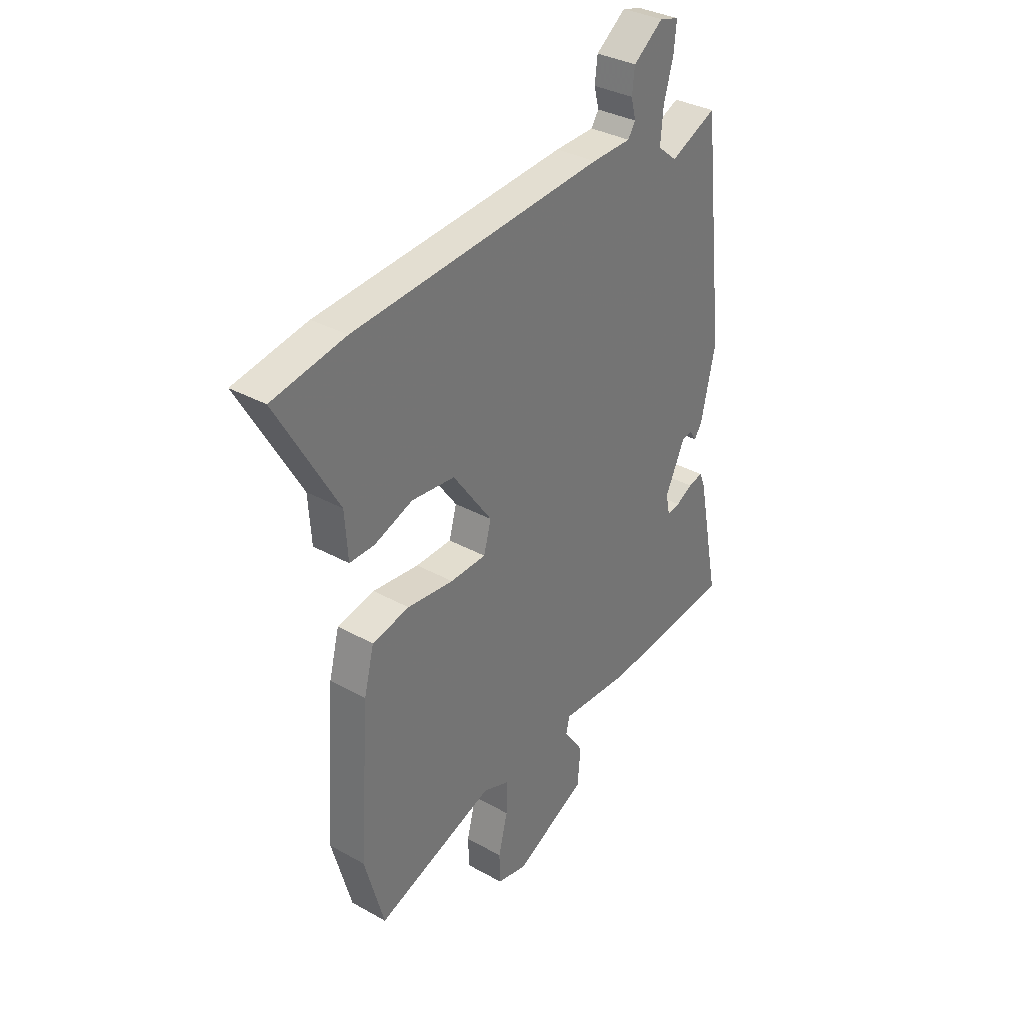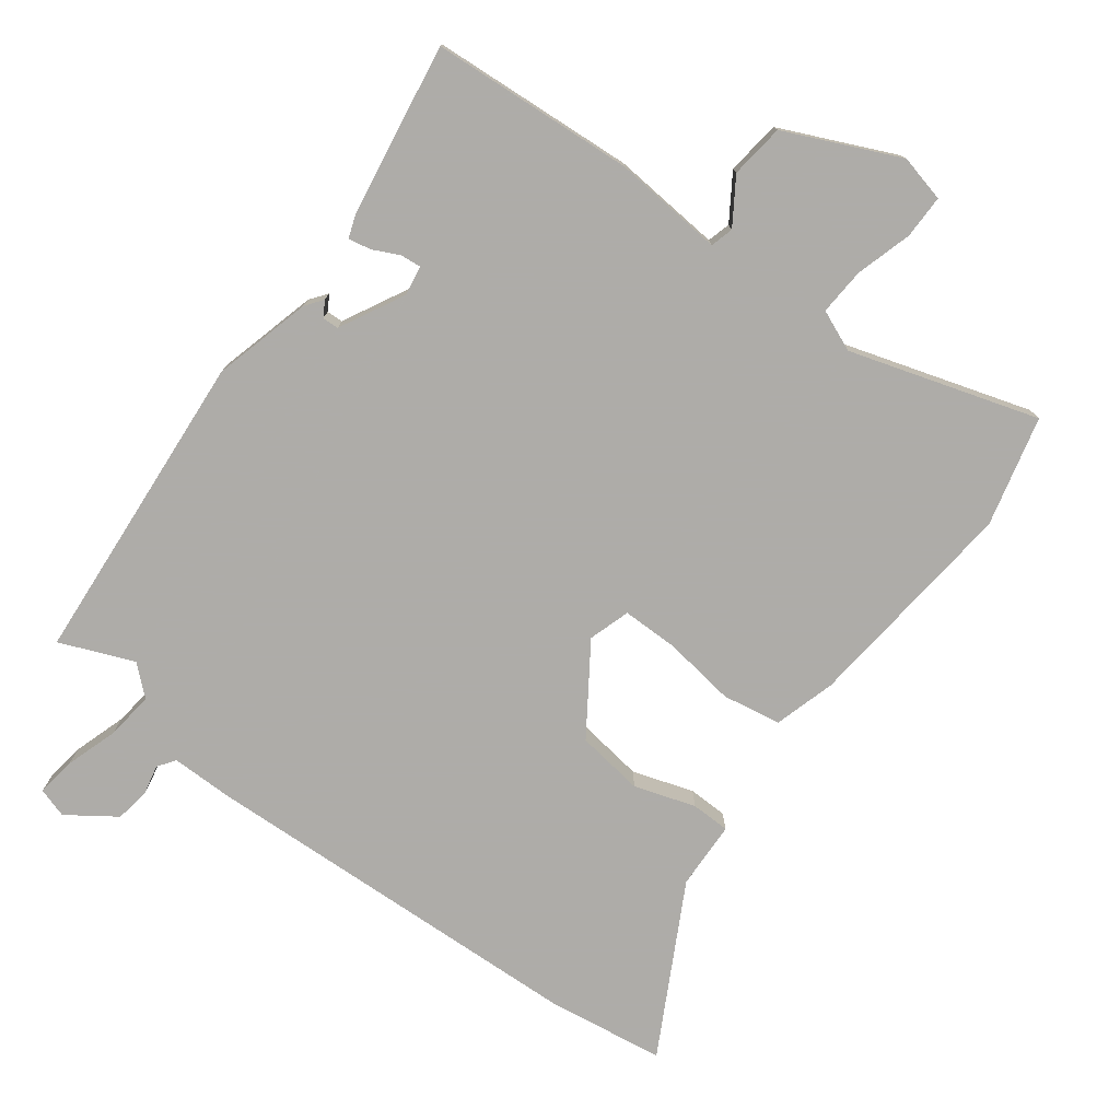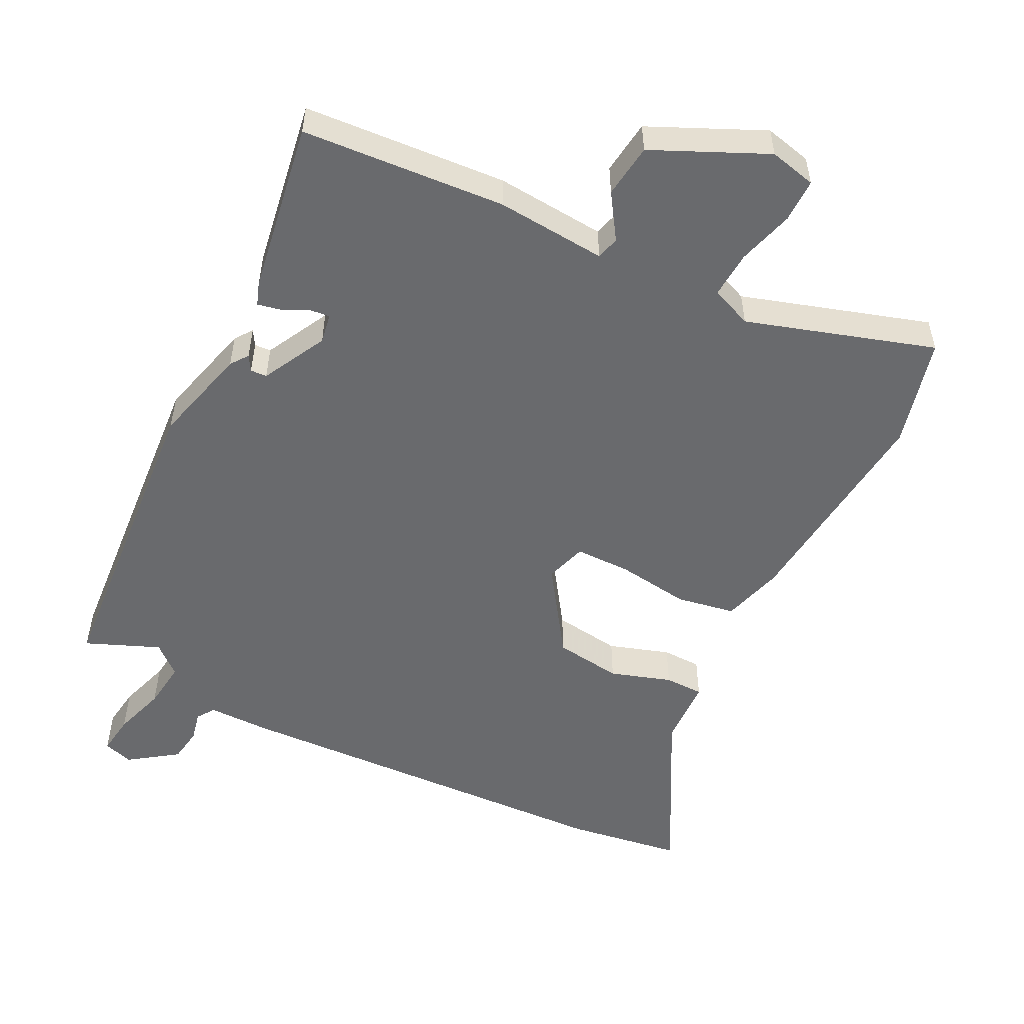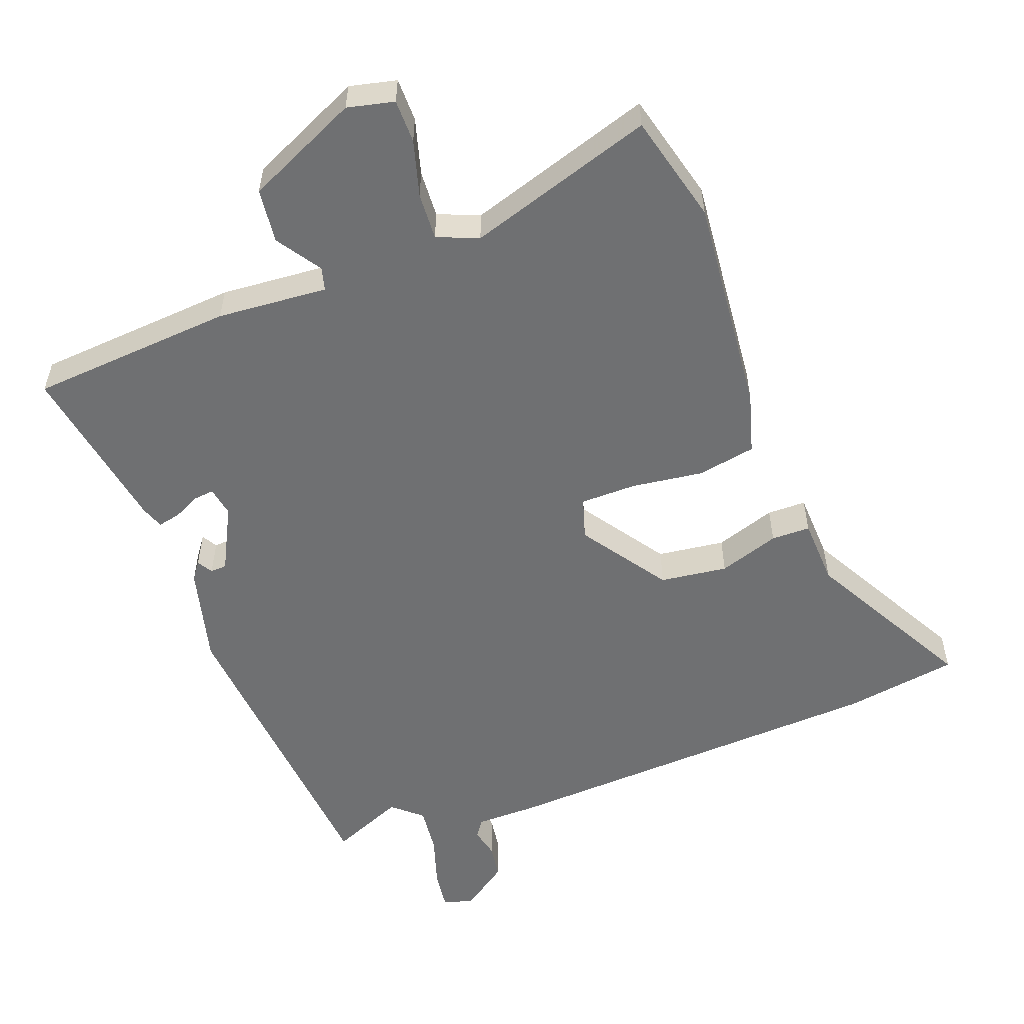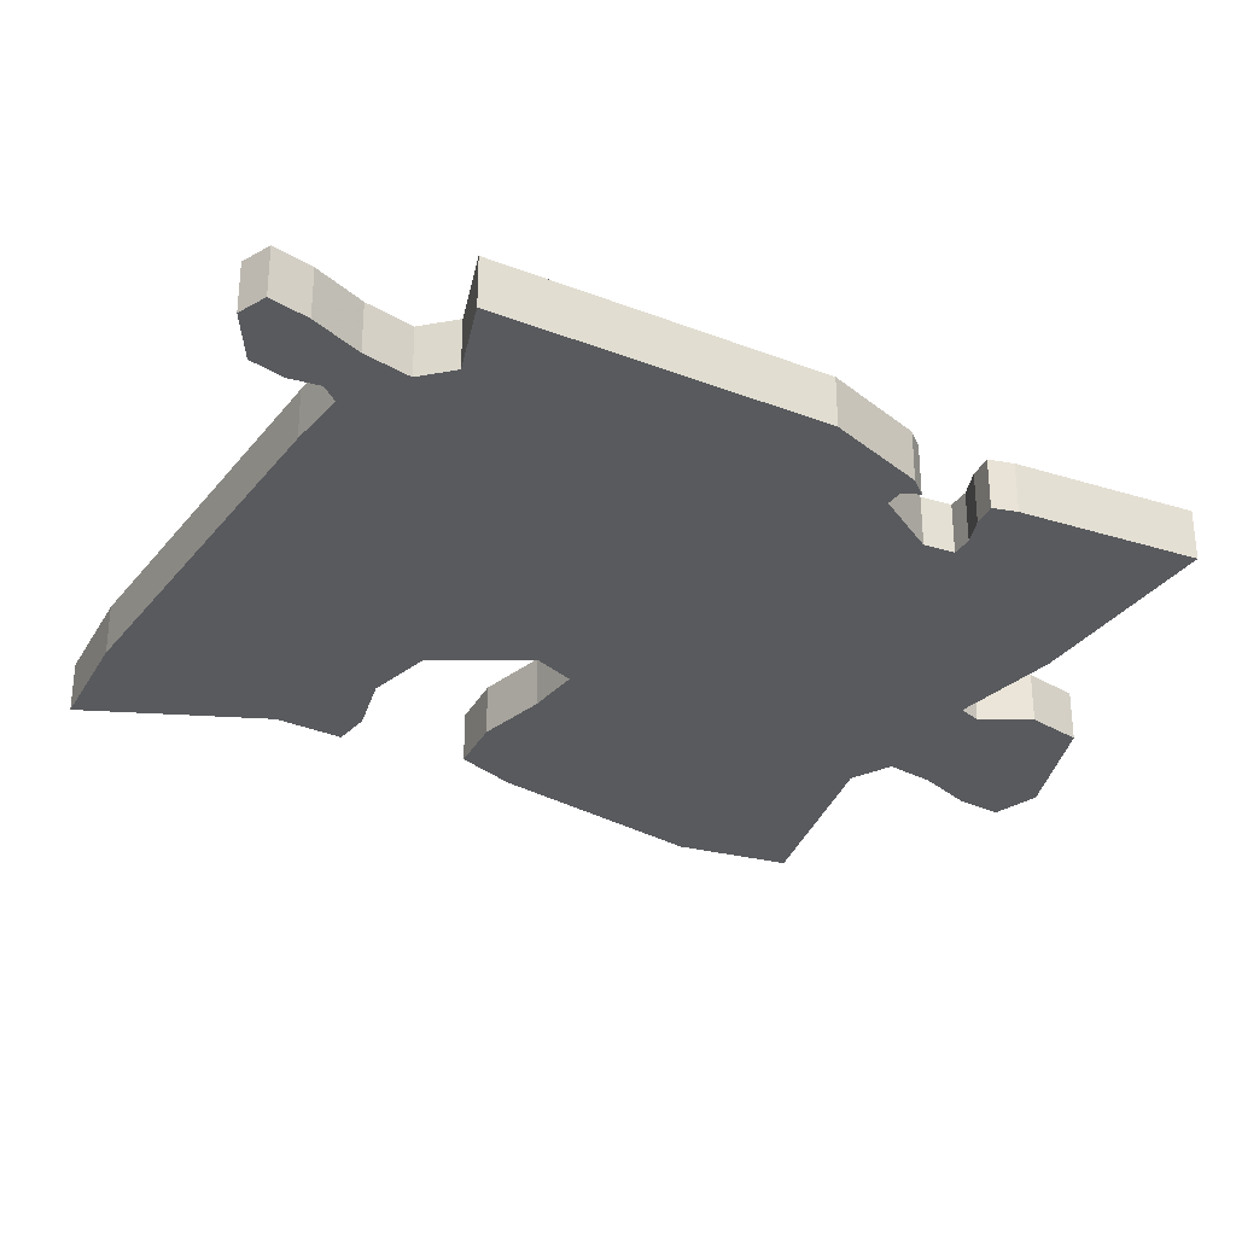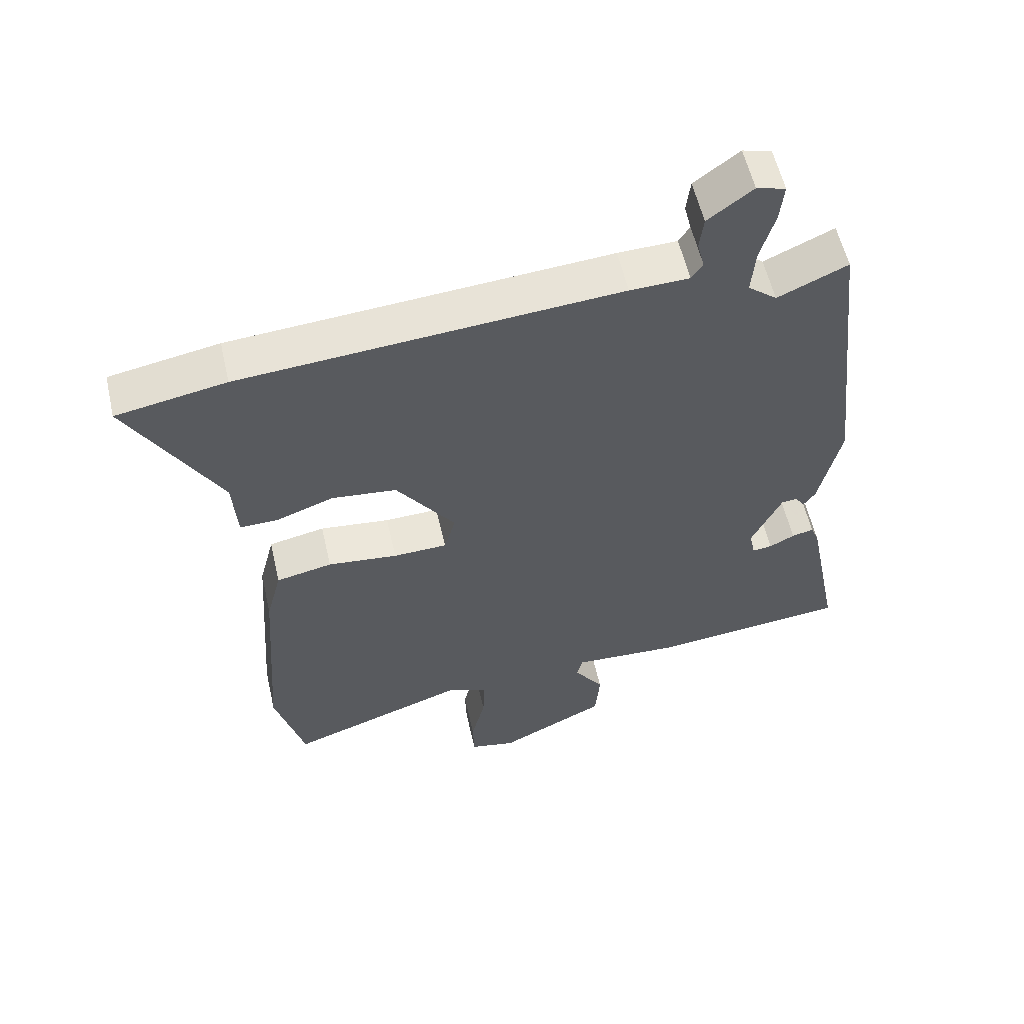
<metadata>
{"format":"obj","ext":"obj","renderer":"f3d","projection":"perspective","resolution":1024,"background":"white","views":[{"elev":33.7,"azim":-52.7,"up":"+Z"},{"elev":-77.0,"azim":141.2,"up":"+Y"},{"elev":-53.1,"azim":151.5,"up":"+Y"},{"elev":-54.9,"azim":-161.1,"up":"+Y"},{"elev":-30.7,"azim":54.3,"up":"+Y"},{"elev":56.9,"azim":-12.7,"up":"+Z"}]}
</metadata>
<code>
v -0.659 0.07 0.471
v -0.492 0.07 0.502
v 0.084 0.07 0.548
v 0.174 0.07 0.551
v 0.191 0.07 0.577
v 0.18 0.07 0.62
v 0.186 0.07 0.671
v 0.254 0.07 0.722
v 0.298 0.07 0.71
v 0.292 0.07 0.652
v 0.27 0.07 0.575
v 0.264 0.07 0.505
v 0.308 0.07 0.469
v 0.414 0.07 0.517
v 0.466 0.07 0.057
v 0.433 0.07 -0.088
v 0.415 0.07 -0.114
v 0.401 0.07 -0.092
v 0.377 0.07 -0.094
v 0.331 0.07 -0.19
v 0.34 0.07 -0.233
v 0.37 0.07 -0.229
v 0.408 0.07 -0.209
v 0.441 0.07 -0.201
v 0.454 0.07 -0.234
v 0.504 0.07 -0.486
v 0.206 0.07 -0.517
v 0.044 0.07 -0.509
v 0.036 0.07 -0.543
v 0.081 0.07 -0.607
v 0.074 0.07 -0.687
v -0.089 0.07 -0.768
v -0.158 0.07 -0.754
v -0.16 0.07 -0.69
v -0.139 0.07 -0.607
v -0.137 0.07 -0.538
v -0.198 0.07 -0.515
v -0.469 0.07 -0.61
v -0.514 0.07 -0.451
v -0.492 0.07 -0.129
v -0.469 0.07 -0.039
v -0.384 0.07 -0.021
v -0.278 0.07 -0.032
v -0.196 0.07 -0.029
v -0.179 0.07 0.032
v -0.269 0.07 0.156
v -0.368 0.07 0.166
v -0.456 0.07 0.134
v -0.513 0.07 0.133
v -0.52 0.07 0.232
v -0.659 0 0.471
v -0.492 0 0.502
v 0.084 0 0.548
v 0.174 0 0.551
v 0.191 0 0.577
v 0.18 0 0.62
v 0.186 0 0.671
v 0.254 0 0.722
v 0.298 0 0.71
v 0.292 0 0.652
v 0.27 0 0.575
v 0.264 0 0.505
v 0.308 0 0.469
v 0.414 0 0.517
v 0.466 0 0.057
v 0.433 0 -0.088
v 0.415 0 -0.114
v 0.401 0 -0.092
v 0.377 0 -0.094
v 0.331 0 -0.19
v 0.34 0 -0.233
v 0.37 0 -0.229
v 0.408 0 -0.209
v 0.441 0 -0.201
v 0.454 0 -0.234
v 0.504 0 -0.486
v 0.206 0 -0.517
v 0.044 0 -0.509
v 0.036 0 -0.543
v 0.081 0 -0.607
v 0.074 0 -0.687
v -0.089 0 -0.768
v -0.158 0 -0.754
v -0.16 0 -0.69
v -0.139 0 -0.607
v -0.137 0 -0.538
v -0.198 0 -0.515
v -0.469 0 -0.61
v -0.514 0 -0.451
v -0.492 0 -0.129
v -0.469 0 -0.039
v -0.384 0 -0.021
v -0.278 0 -0.032
v -0.196 0 -0.029
v -0.179 0 0.032
v -0.269 0 0.156
v -0.368 0 0.166
v -0.456 0 0.134
v -0.513 0 0.133
v -0.52 0 0.232
f 47 48 49 50
f 2 3 4
f 1 2 4
f 50 1 4
f 47 50 4
f 46 47 4
f 45 46 4
f 44 45 4
f 41 42 43
f 40 41 43
f 39 40 43
f 38 39 43
f 37 38 43
f 36 37 43 44
f 33 34 35
f 32 33 35
f 31 32 35
f 30 31 35
f 29 30 35
f 28 29 35 36
f 26 27 28
f 25 26 28
f 24 25 28
f 23 24 28
f 22 23 28
f 21 22 28 36
f 36 44 4
f 21 36 4
f 20 21 4
f 16 17 18
f 15 16 18
f 14 15 18
f 13 14 18
f 12 13 18 19
f 9 10 11
f 8 9 11
f 7 8 11
f 6 7 11
f 5 6 11
f 5 11 12
f 12 19 20
f 5 12 20
f 4 5 20
f 100 99 98 97
f 54 53 52
f 54 52 51
f 54 51 100
f 54 100 97
f 54 97 96
f 54 96 95
f 54 95 94
f 93 92 91
f 93 91 90
f 93 90 89
f 93 89 88
f 93 88 87
f 94 93 87 86
f 85 84 83
f 85 83 82
f 85 82 81
f 85 81 80
f 85 80 79
f 86 85 79 78
f 78 77 76
f 78 76 75
f 78 75 74
f 78 74 73
f 78 73 72
f 86 78 72 71
f 54 94 86
f 54 86 71
f 54 71 70
f 68 67 66
f 68 66 65
f 68 65 64
f 68 64 63
f 69 68 63 62
f 61 60 59
f 61 59 58
f 61 58 57
f 61 57 56
f 61 56 55
f 62 61 55
f 70 69 62
f 70 62 55
f 70 55 54
f 1 51 52 2
f 2 52 53 3
f 3 53 54 4
f 4 54 55 5
f 5 55 56 6
f 6 56 57 7
f 7 57 58 8
f 8 58 59 9
f 9 59 60 10
f 10 60 61 11
f 11 61 62 12
f 12 62 63 13
f 13 63 64 14
f 14 64 65 15
f 15 65 66 16
f 16 66 67 17
f 17 67 68 18
f 18 68 69 19
f 19 69 70 20
f 20 70 71 21
f 21 71 72 22
f 22 72 73 23
f 23 73 74 24
f 24 74 75 25
f 25 75 76 26
f 26 76 77 27
f 27 77 78 28
f 28 78 79 29
f 29 79 80 30
f 30 80 81 31
f 31 81 82 32
f 32 82 83 33
f 33 83 84 34
f 34 84 85 35
f 35 85 86 36
f 36 86 87 37
f 37 87 88 38
f 38 88 89 39
f 39 89 90 40
f 40 90 91 41
f 41 91 92 42
f 42 92 93 43
f 43 93 94 44
f 44 94 95 45
f 45 95 96 46
f 46 96 97 47
f 47 97 98 48
f 48 98 99 49
f 49 99 100 50
f 50 100 51 1

</code>
